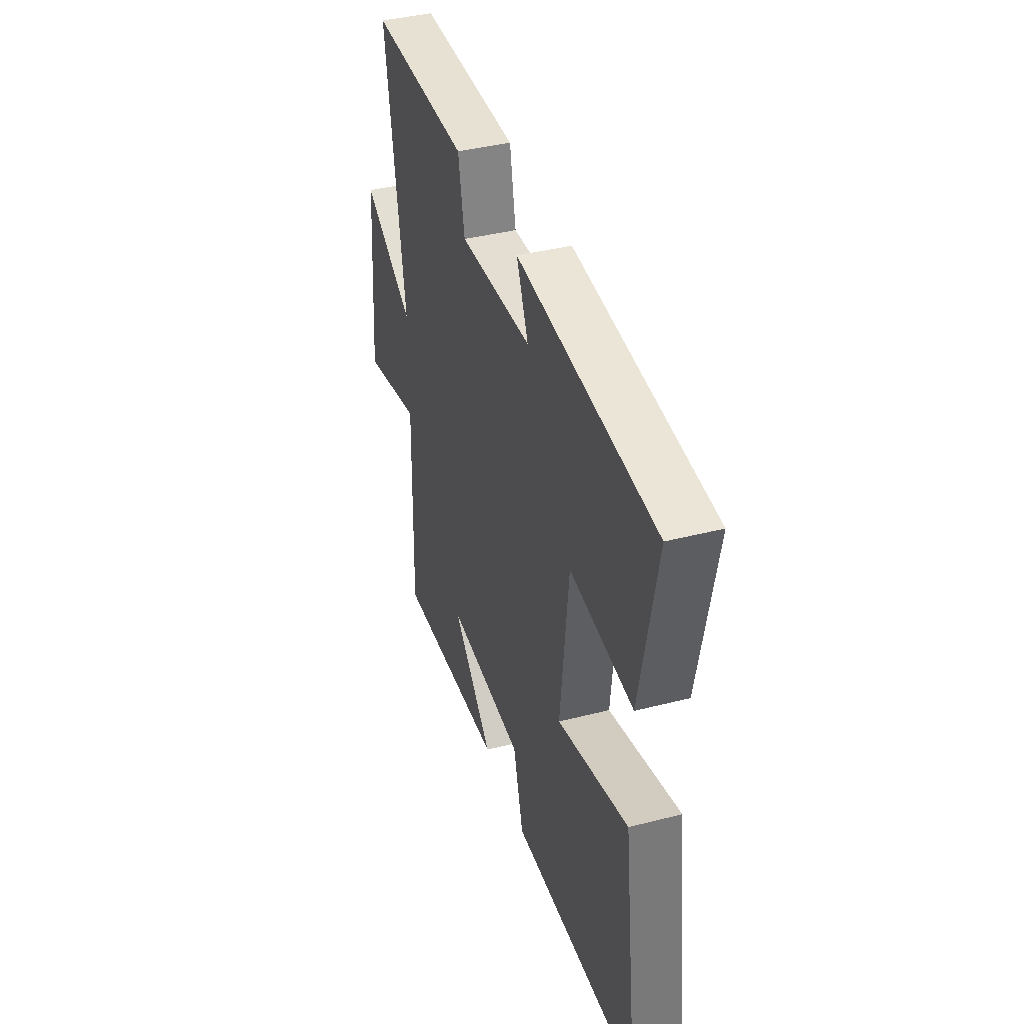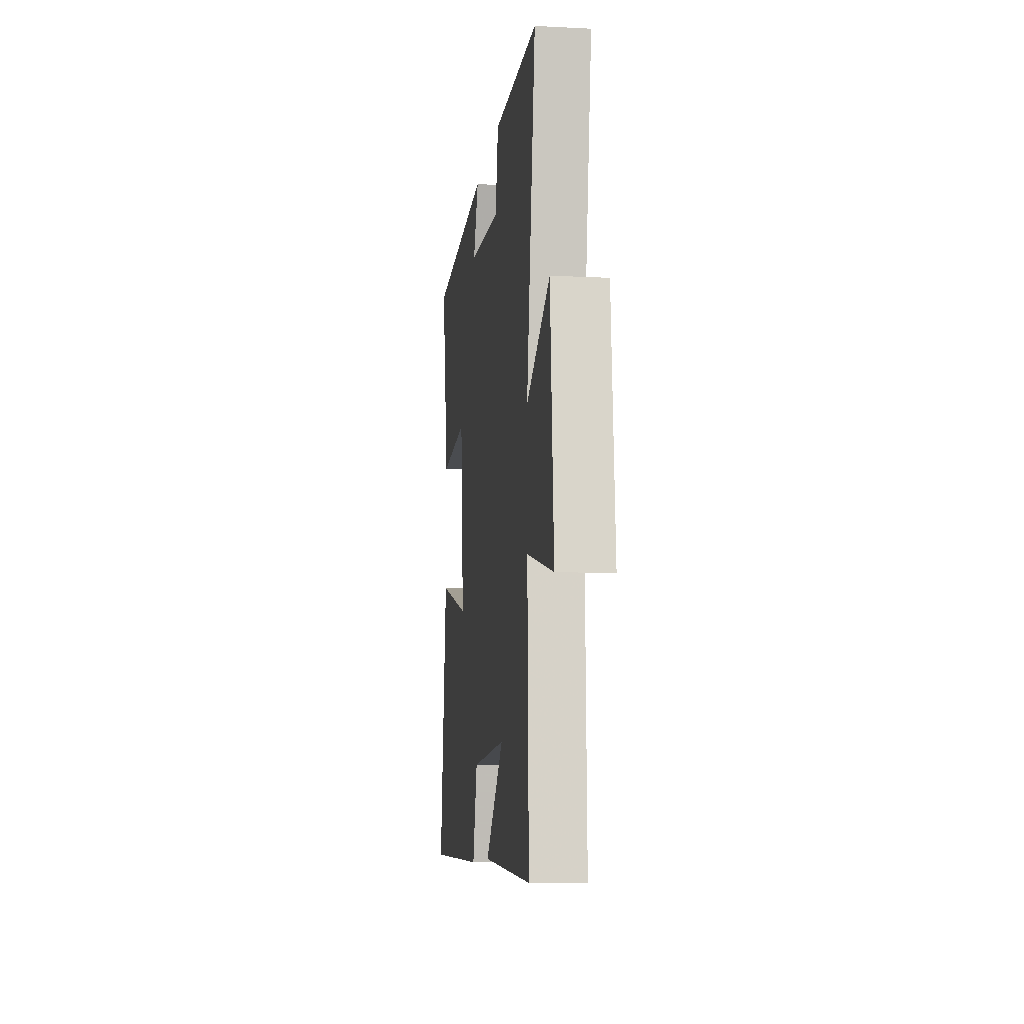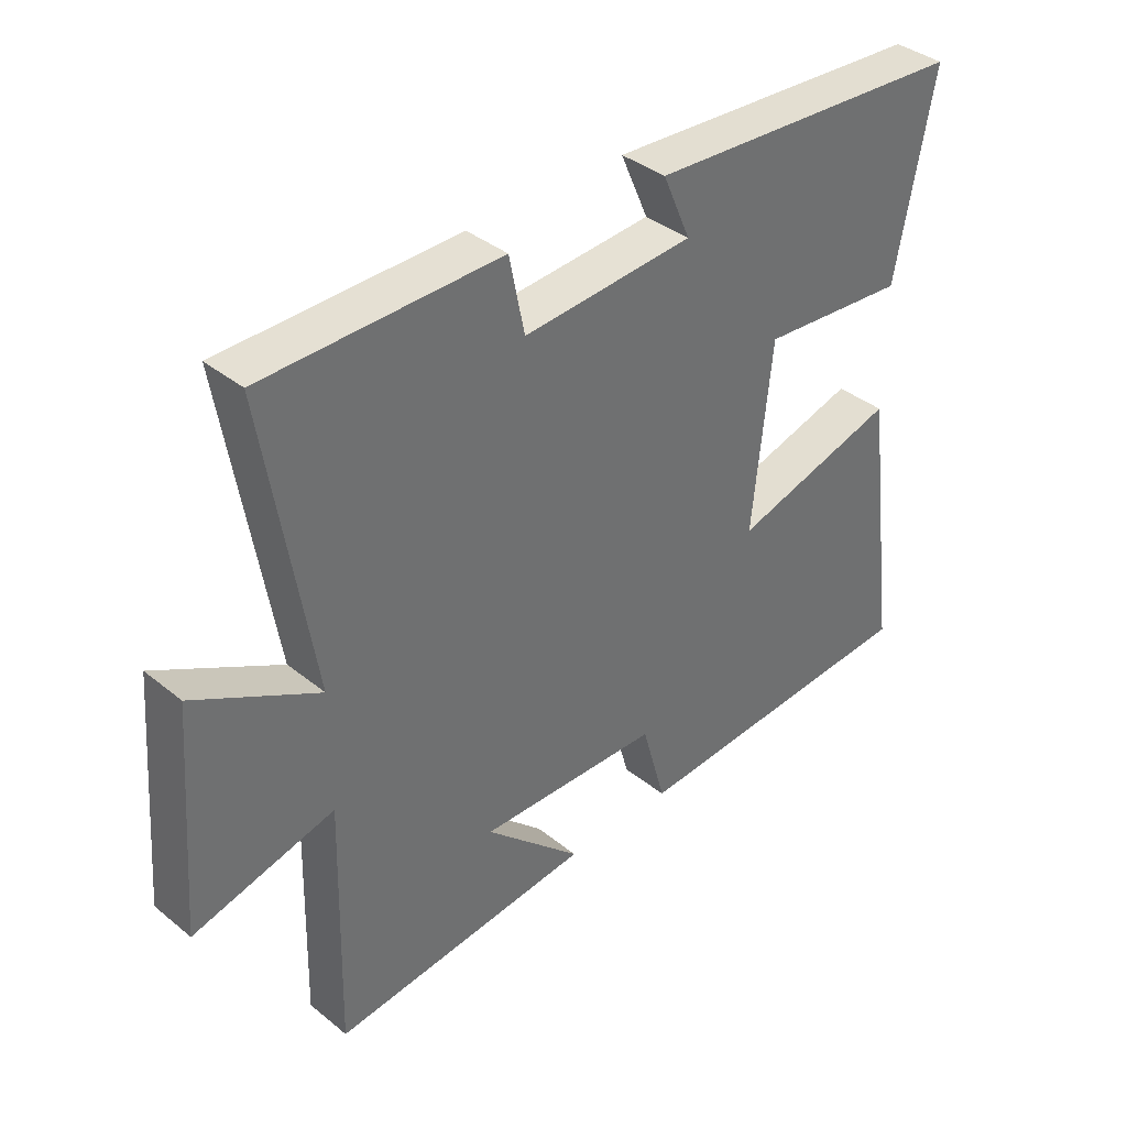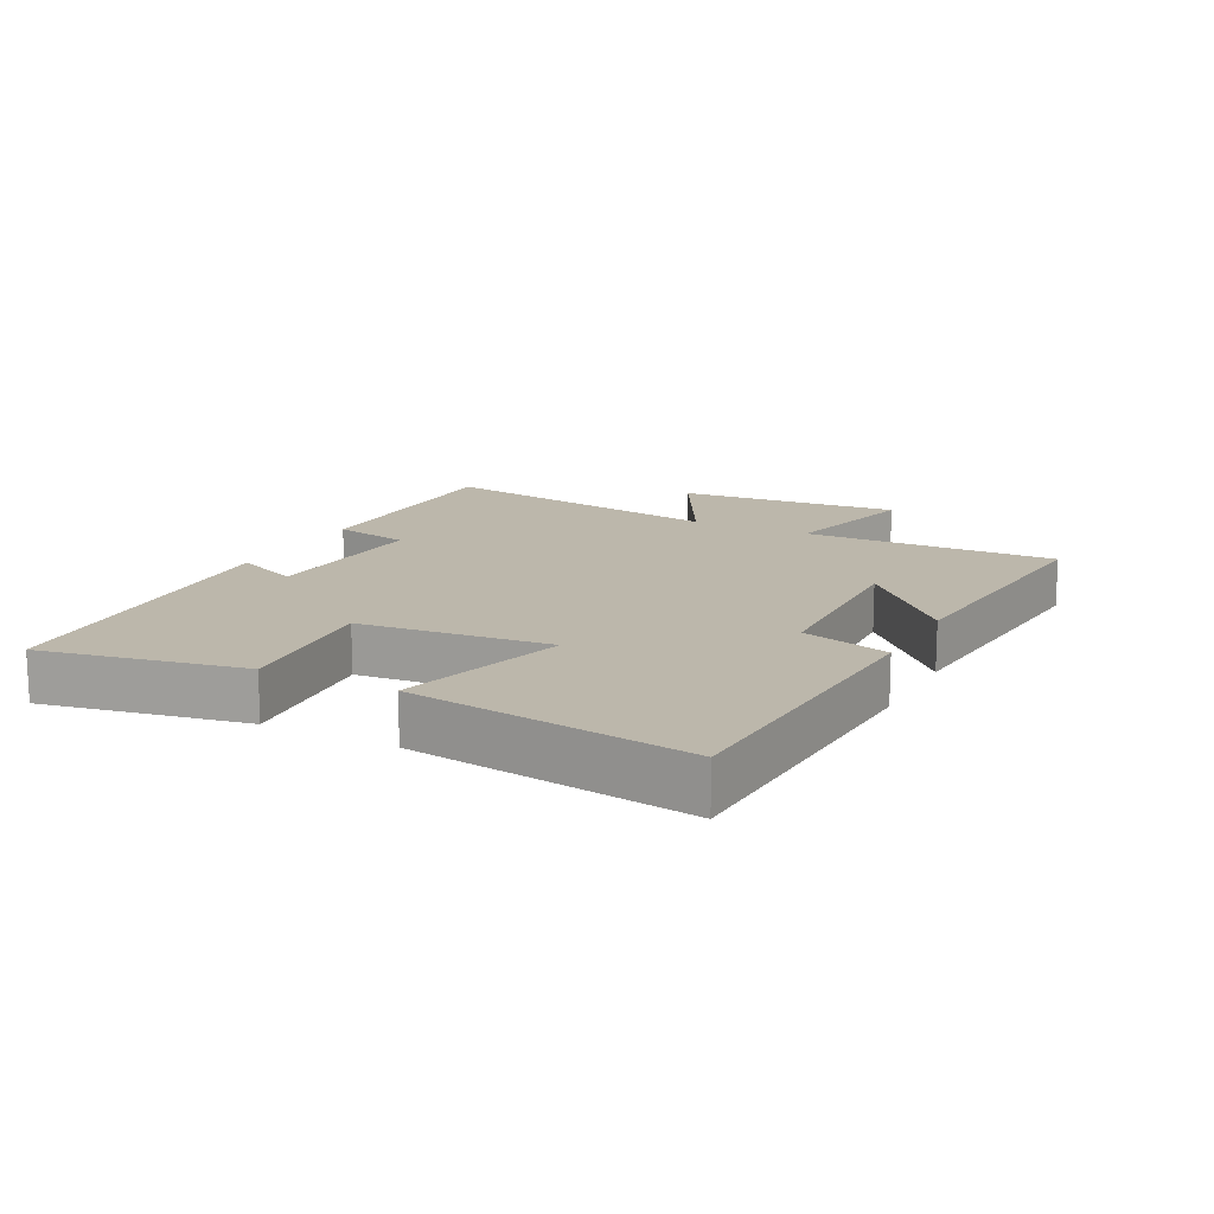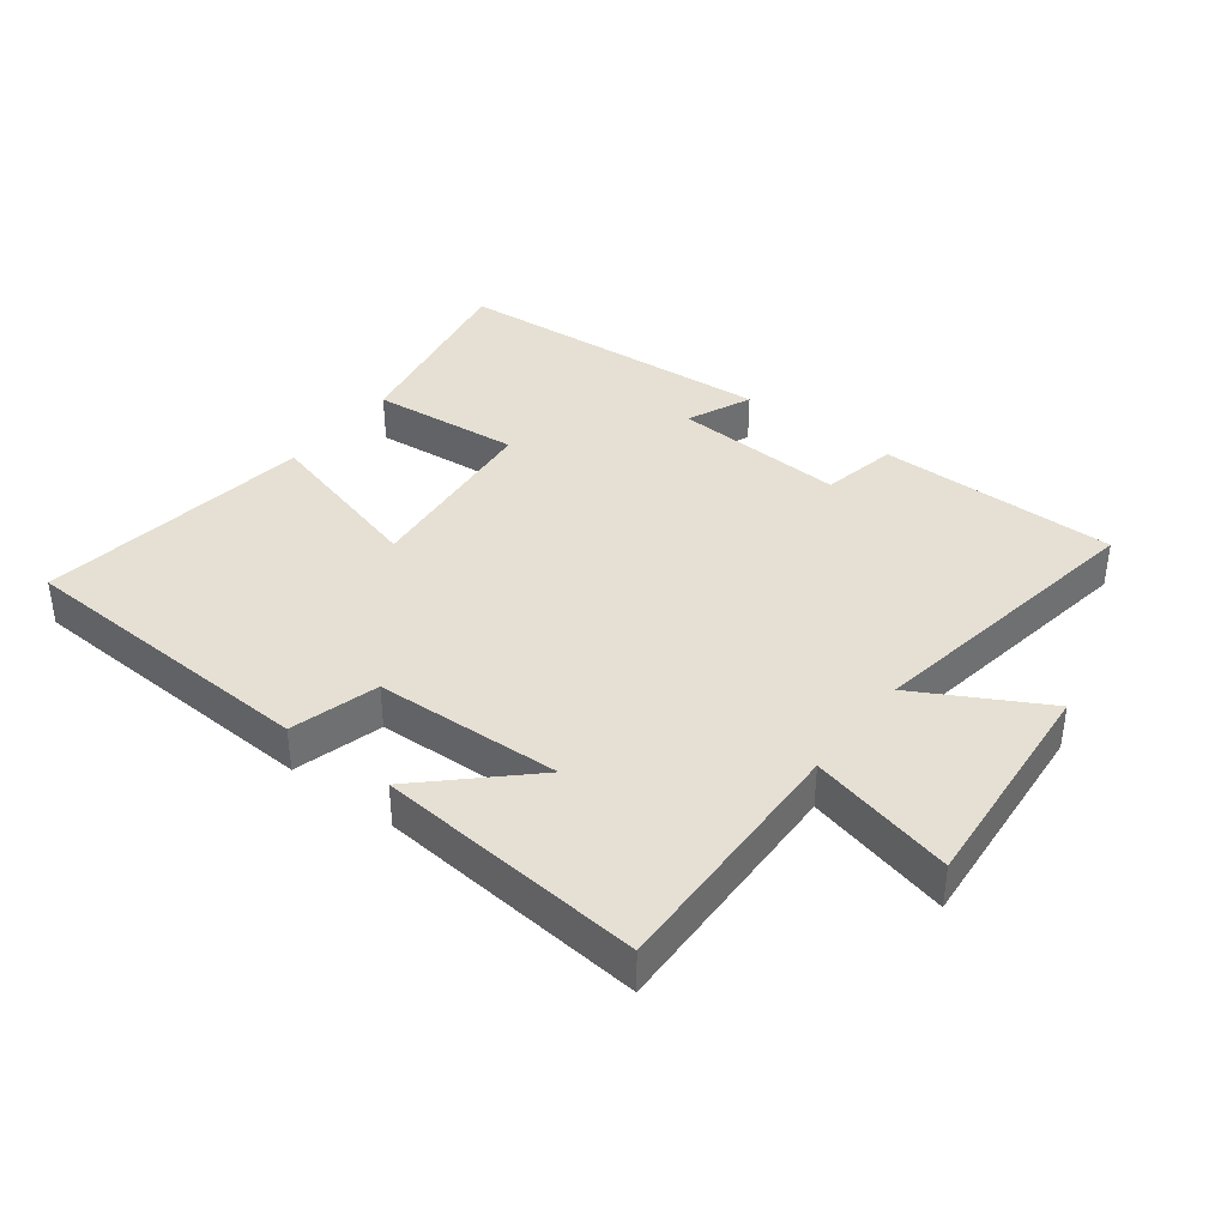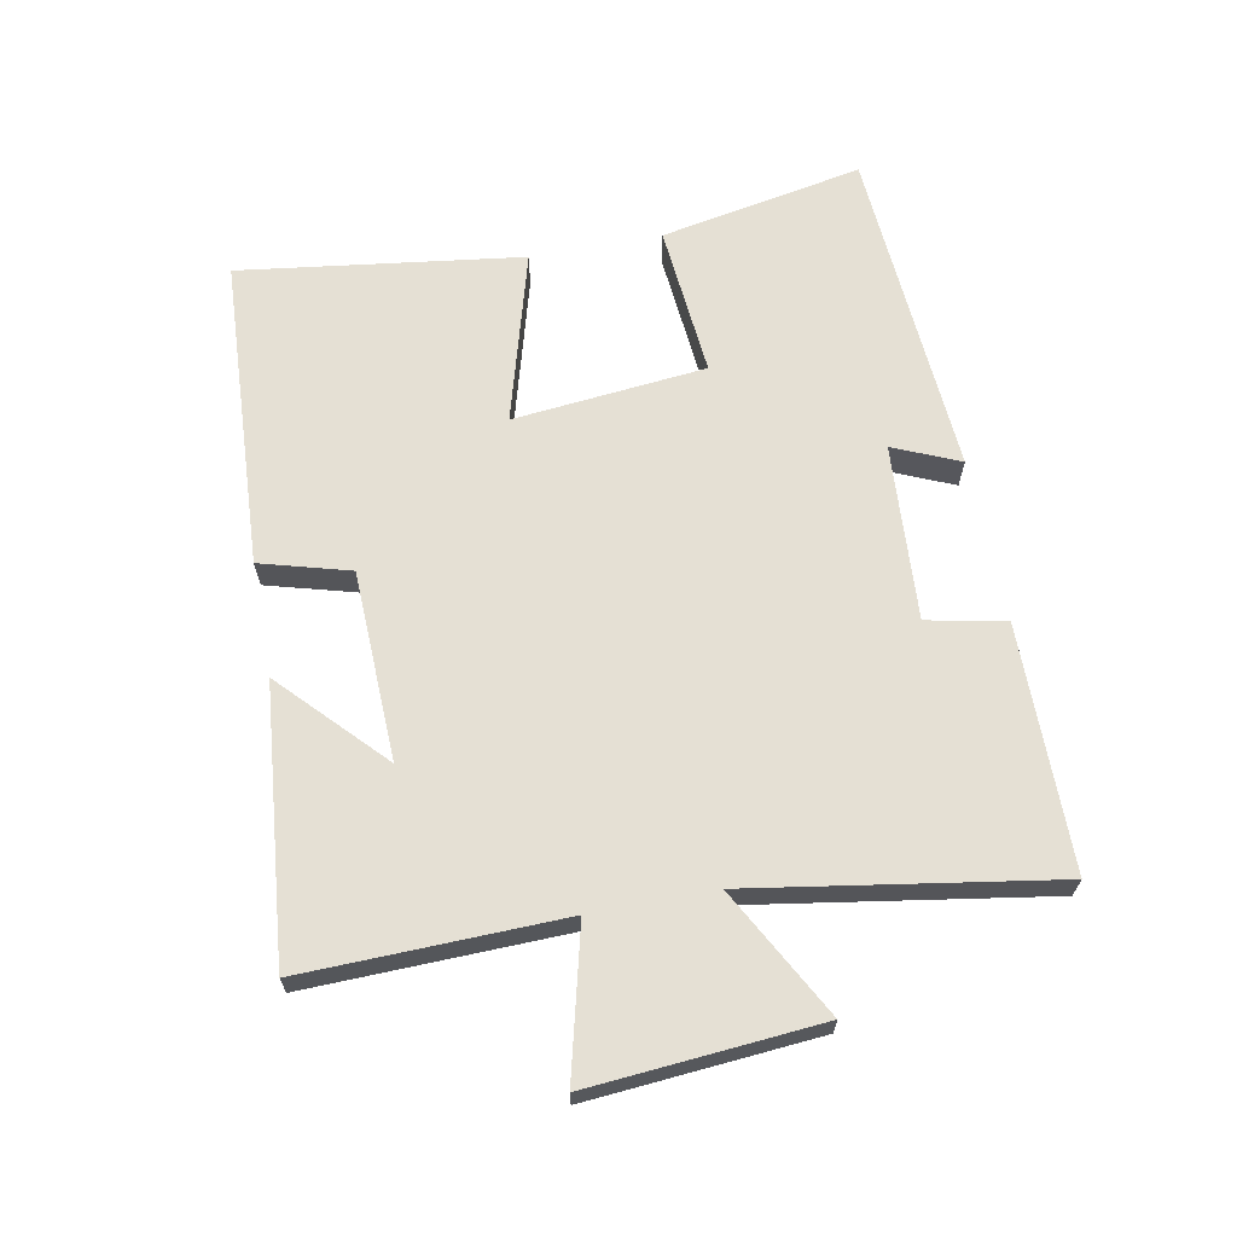
<metadata>
{"format":"obj","ext":"obj","renderer":"f3d","projection":"perspective","resolution":1024,"background":"white","views":[{"elev":40.3,"azim":72.5,"up":"+Z"},{"elev":-10.3,"azim":-97.3,"up":"+Z"},{"elev":37.9,"azim":-44.3,"up":"+Z"},{"elev":14.5,"azim":117.2,"up":"+Y"},{"elev":38.0,"azim":-142.8,"up":"+Y"},{"elev":65.3,"azim":-100.8,"up":"+Y"}]}
</metadata>
<code>
v -0.574 0.07 0.496
v -0.201 0.07 0.5
v -0.177 0.07 0.381
v 0.093 0.07 0.399
v 0.049 0.07 0.5
v 0.56 0.07 0.467
v 0.5 0.07 0.157
v 0.266 0.07 0.177
v 0.236 0.07 -0.117
v 0.5 0.07 -0.043
v 0.558 0.07 -0.474
v 0.079 0.07 -0.5
v 0.041 0.07 -0.364
v -0.249 0.07 -0.354
v -0.095 0.07 -0.5
v -0.51 0.07 -0.54
v -0.5 0.07 -0.148
v -0.723 0.07 -0.204
v -0.695 0.07 0.144
v -0.5 0.07 0.038
v -0.574 0 0.496
v -0.201 0 0.5
v -0.177 0 0.381
v 0.093 0 0.399
v 0.049 0 0.5
v 0.56 0 0.467
v 0.5 0 0.157
v 0.266 0 0.177
v 0.236 0 -0.117
v 0.5 0 -0.043
v 0.558 0 -0.474
v 0.079 0 -0.5
v 0.041 0 -0.364
v -0.249 0 -0.354
v -0.095 0 -0.5
v -0.51 0 -0.54
v -0.5 0 -0.148
v -0.723 0 -0.204
v -0.695 0 0.144
v -0.5 0 0.038
f 17 18 19 20
f 14 15 16 17
f 13 14 17 20
f 11 12 13
f 10 11 13
f 9 10 13
f 13 20 1
f 9 13 1
f 8 9 1
f 6 7 8
f 5 6 8
f 4 5 8
f 3 4 8
f 1 2 3
f 1 3 8
f 40 39 38 37
f 37 36 35 34
f 40 37 34 33
f 33 32 31
f 33 31 30
f 33 30 29
f 21 40 33
f 21 33 29
f 21 29 28
f 28 27 26
f 28 26 25
f 28 25 24
f 28 24 23
f 23 22 21
f 28 23 21
f 1 21 22 2
f 2 22 23 3
f 3 23 24 4
f 4 24 25 5
f 5 25 26 6
f 6 26 27 7
f 7 27 28 8
f 8 28 29 9
f 9 29 30 10
f 10 30 31 11
f 11 31 32 12
f 12 32 33 13
f 13 33 34 14
f 14 34 35 15
f 15 35 36 16
f 16 36 37 17
f 17 37 38 18
f 18 38 39 19
f 19 39 40 20
f 20 40 21 1

</code>
